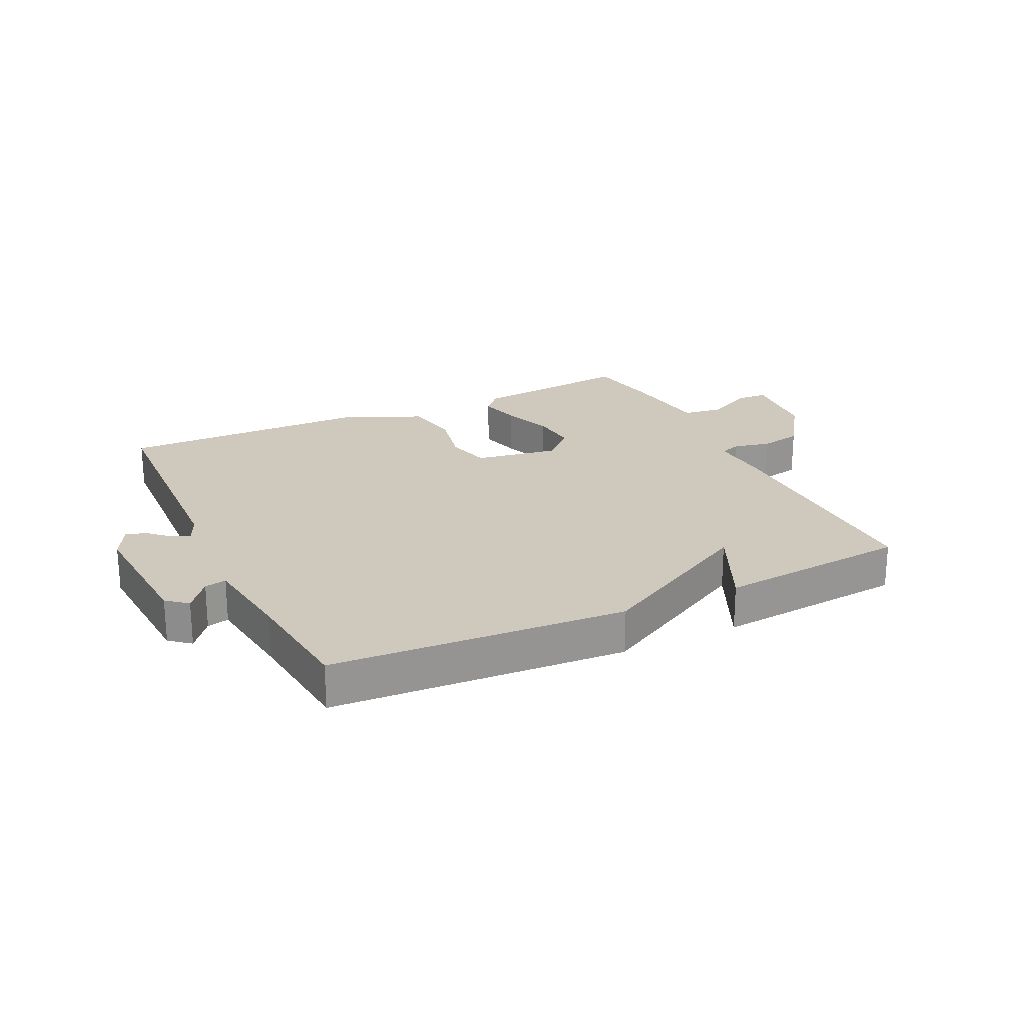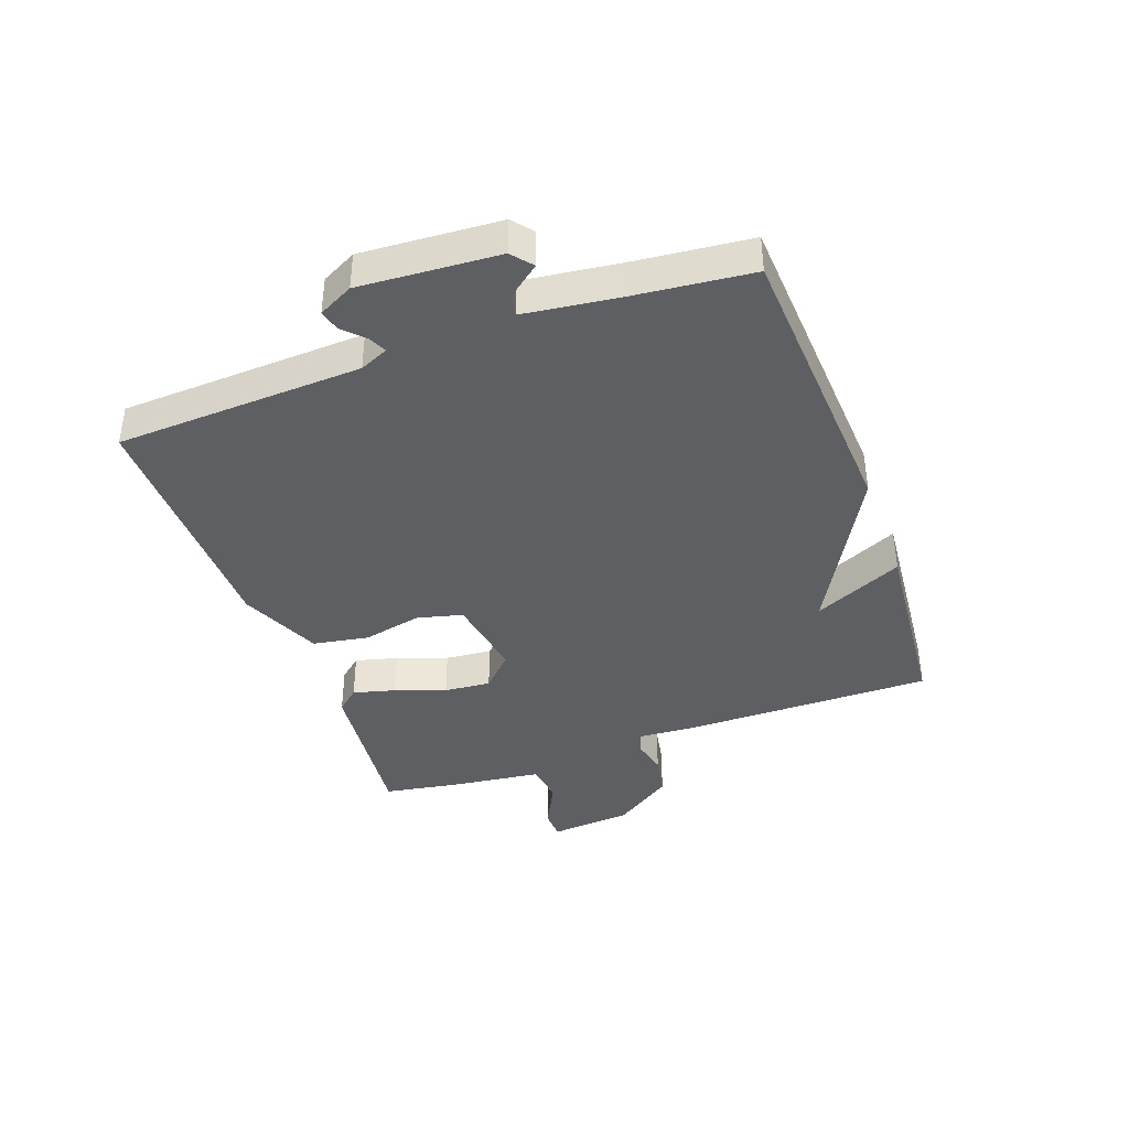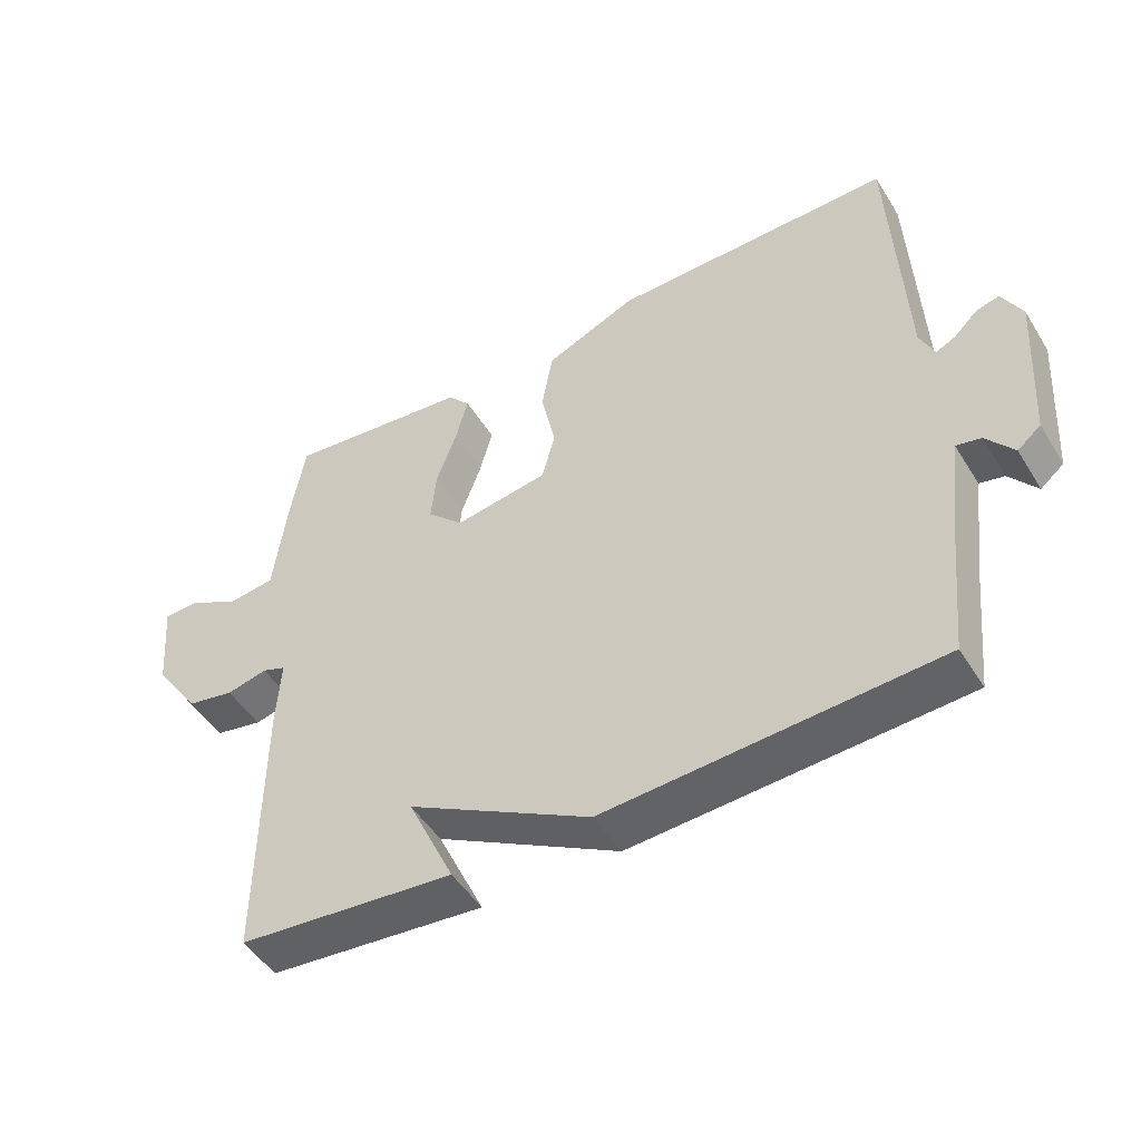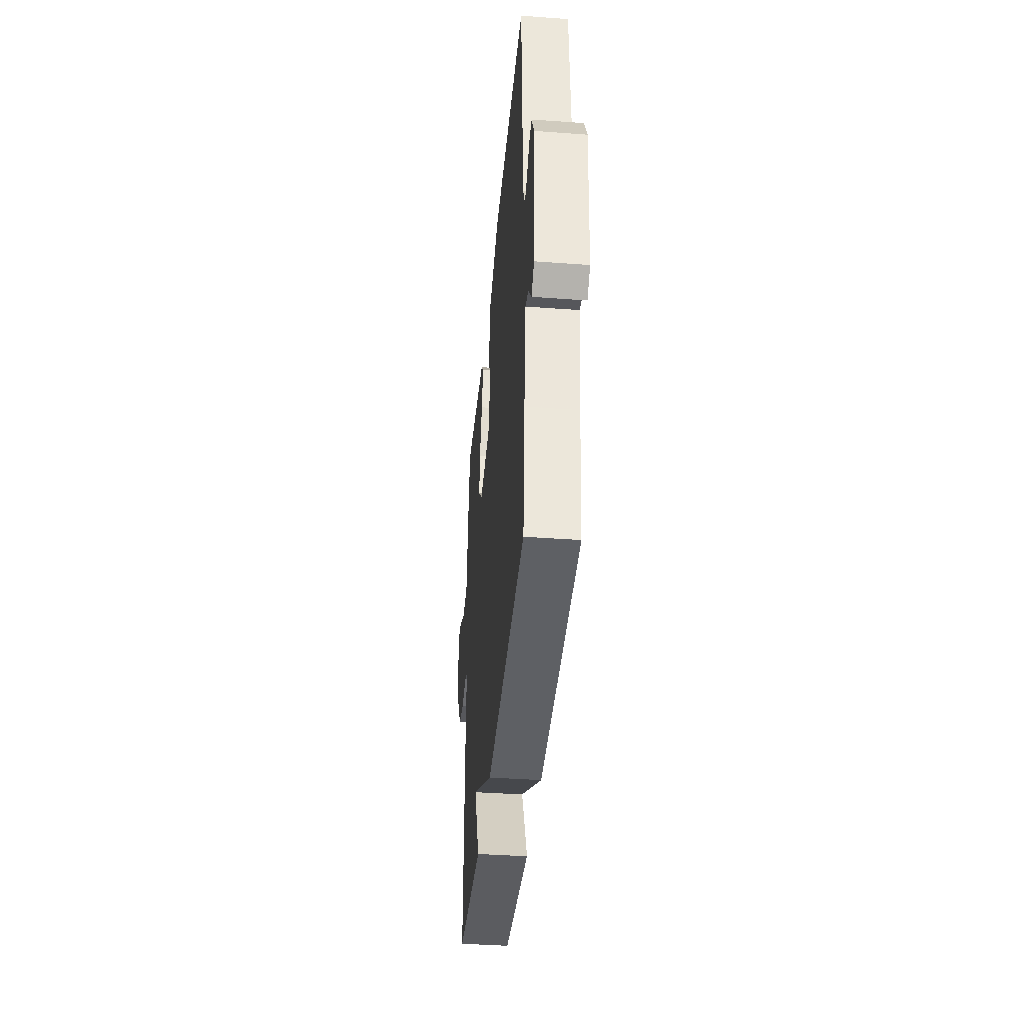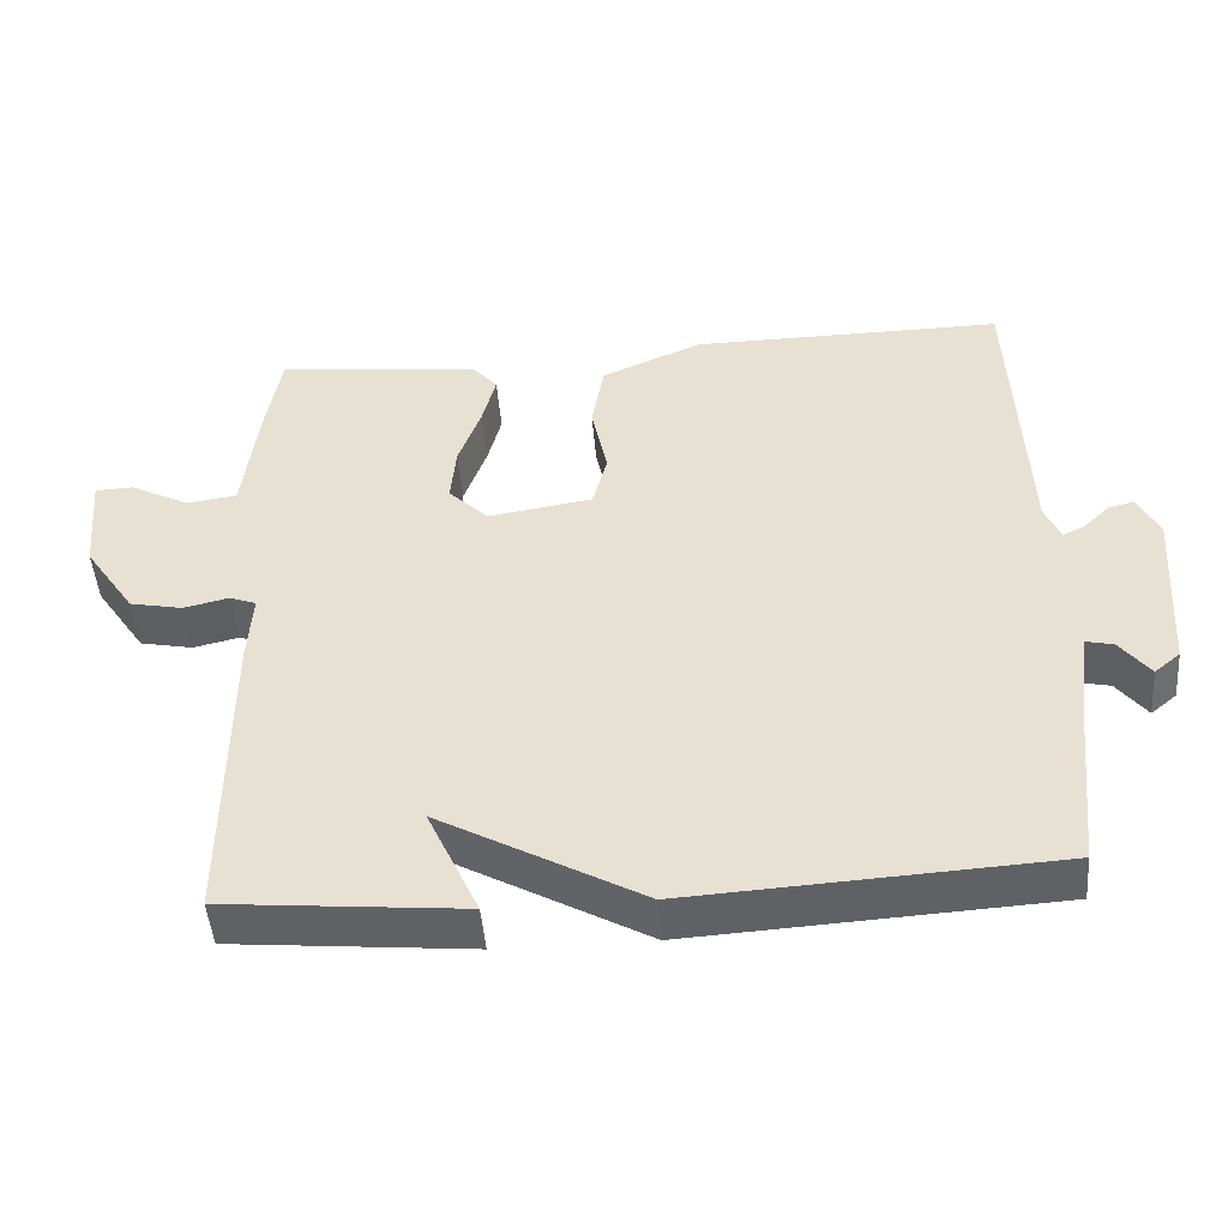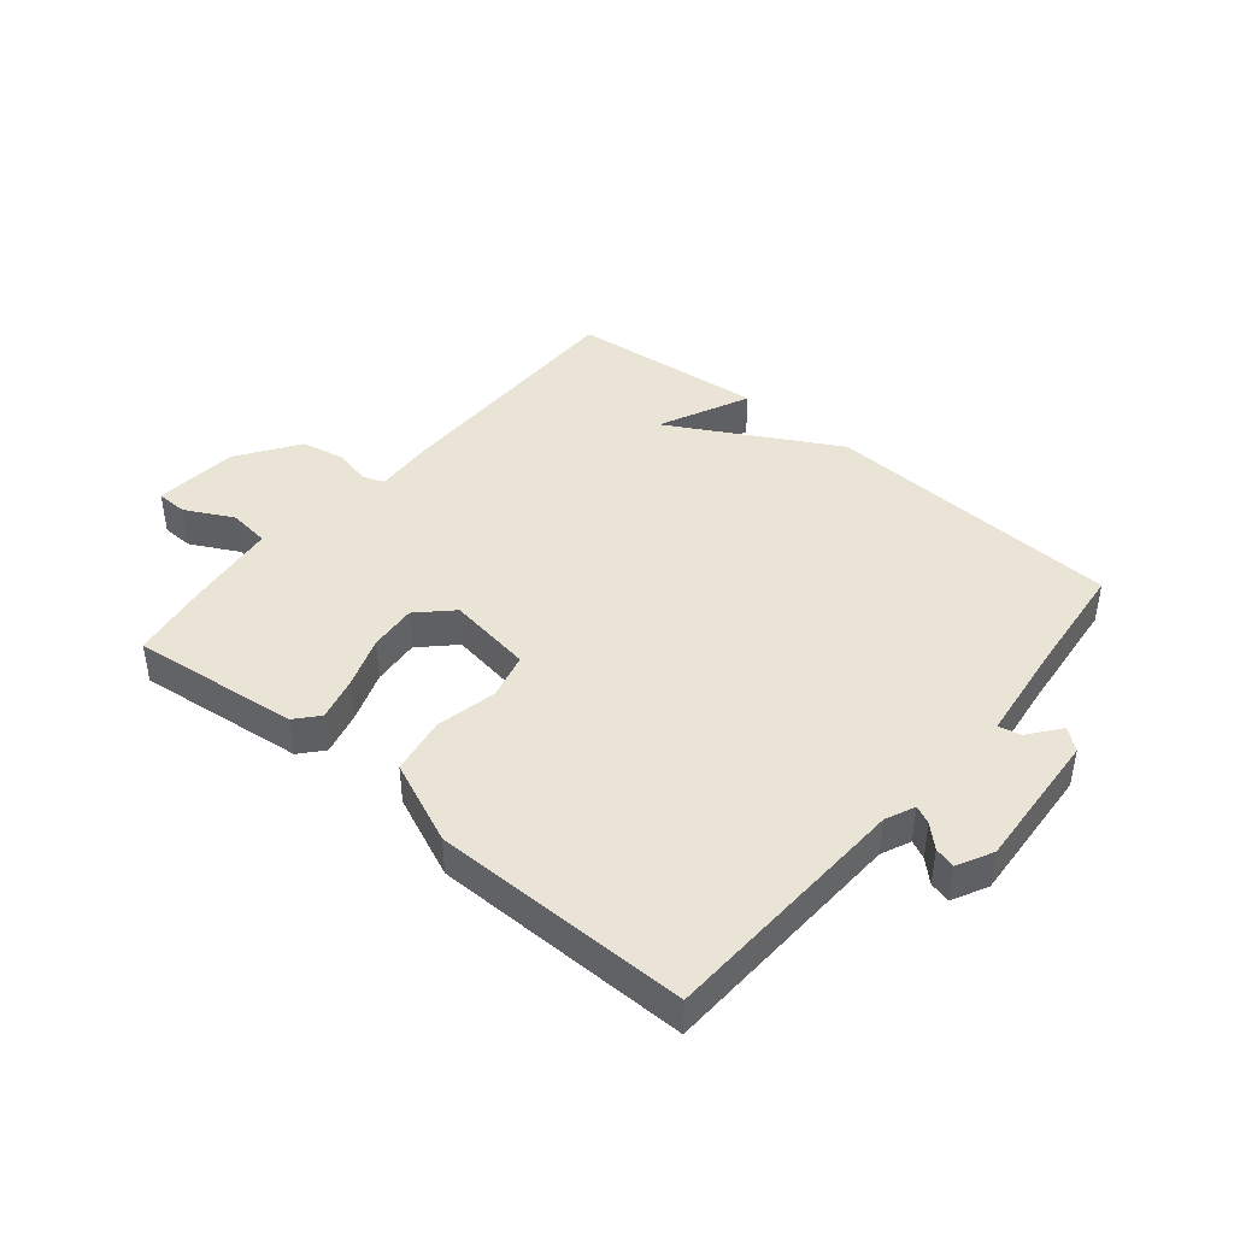
<metadata>
{"format":"obj","ext":"obj","renderer":"f3d","projection":"perspective","resolution":1024,"background":"white","views":[{"elev":22.5,"azim":154.4,"up":"+Y"},{"elev":-39.8,"azim":110.0,"up":"+Y"},{"elev":-49.0,"azim":30.7,"up":"+Z"},{"elev":-39.8,"azim":84.8,"up":"+Z"},{"elev":-47.4,"azim":4.5,"up":"+Z"},{"elev":42.7,"azim":39.7,"up":"+Y"}]}
</metadata>
<code>
v 0.5 0.07 -0.5
v 0.016 0.07 -0.529
v -0.252 0.07 -0.382
v -0.184 0.07 -0.529
v -0.5 0.07 -0.5
v -0.498 0.07 -0.089
v -0.492 0.07 0.007
v -0.527 0.07 0.02
v -0.587 0.07 0.006
v -0.657 0.07 0.02
v -0.724 0.07 0.118
v -0.736 0.07 0.254
v -0.685 0.07 0.256
v -0.607 0.07 0.216
v -0.54 0.07 0.225
v -0.521 0.07 0.377
v -0.5 0.07 0.5
v -0.229 0.07 0.47
v -0.197 0.07 0.433
v -0.215 0.07 0.363
v -0.245 0.07 0.28
v -0.252 0.07 0.203
v -0.199 0.07 0.151
v -0.061 0.07 0.173
v -0.042 0.07 0.247
v -0.063 0.07 0.346
v -0.047 0.07 0.438
v 0.087 0.07 0.496
v 0.5 0.07 0.5
v 0.518 0.07 0.094
v 0.539 0.07 0.047
v 0.568 0.07 0.061
v 0.602 0.07 0.094
v 0.636 0.07 0.103
v 0.665 0.07 0.046
v 0.65 0.07 -0.182
v 0.616 0.07 -0.21
v 0.576 0.07 -0.159
v 0.54 0.07 -0.151
v 0.52 0.07 -0.307
v 0.5 0 -0.5
v 0.016 0 -0.529
v -0.252 0 -0.382
v -0.184 0 -0.529
v -0.5 0 -0.5
v -0.498 0 -0.089
v -0.492 0 0.007
v -0.527 0 0.02
v -0.587 0 0.006
v -0.657 0 0.02
v -0.724 0 0.118
v -0.736 0 0.254
v -0.685 0 0.256
v -0.607 0 0.216
v -0.54 0 0.225
v -0.521 0 0.377
v -0.5 0 0.5
v -0.229 0 0.47
v -0.197 0 0.433
v -0.215 0 0.363
v -0.245 0 0.28
v -0.252 0 0.203
v -0.199 0 0.151
v -0.061 0 0.173
v -0.042 0 0.247
v -0.063 0 0.346
v -0.047 0 0.438
v 0.087 0 0.496
v 0.5 0 0.5
v 0.518 0 0.094
v 0.539 0 0.047
v 0.568 0 0.061
v 0.602 0 0.094
v 0.636 0 0.103
v 0.665 0 0.046
v 0.65 0 -0.182
v 0.616 0 -0.21
v 0.576 0 -0.159
v 0.54 0 -0.151
v 0.52 0 -0.307
f 36 37 38
f 35 36 38
f 34 35 38
f 33 34 38
f 32 33 38
f 31 32 38 39
f 30 31 39 40
f 30 40 1
f 29 30 1
f 28 29 1
f 27 28 1
f 26 27 1
f 25 26 1
f 19 20 21
f 18 19 21
f 17 18 21
f 16 17 21
f 15 16 21
f 15 21 22
f 14 15 22 23
f 12 13 14
f 11 12 14
f 10 11 14
f 9 10 14
f 8 9 14
f 7 8 14 23
f 5 6 7
f 4 5 7
f 3 4 7
f 7 23 24
f 3 7 24
f 2 3 24
f 1 2 24 25
f 78 77 76
f 78 76 75
f 78 75 74
f 78 74 73
f 78 73 72
f 79 78 72 71
f 80 79 71 70
f 41 80 70
f 41 70 69
f 41 69 68
f 41 68 67
f 41 67 66
f 41 66 65
f 61 60 59
f 61 59 58
f 61 58 57
f 61 57 56
f 61 56 55
f 62 61 55
f 63 62 55 54
f 54 53 52
f 54 52 51
f 54 51 50
f 54 50 49
f 54 49 48
f 63 54 48 47
f 47 46 45
f 47 45 44
f 47 44 43
f 64 63 47
f 64 47 43
f 64 43 42
f 65 64 42 41
f 1 41 42 2
f 2 42 43 3
f 3 43 44 4
f 4 44 45 5
f 5 45 46 6
f 6 46 47 7
f 7 47 48 8
f 8 48 49 9
f 9 49 50 10
f 10 50 51 11
f 11 51 52 12
f 12 52 53 13
f 13 53 54 14
f 14 54 55 15
f 15 55 56 16
f 16 56 57 17
f 17 57 58 18
f 18 58 59 19
f 19 59 60 20
f 20 60 61 21
f 21 61 62 22
f 22 62 63 23
f 23 63 64 24
f 24 64 65 25
f 25 65 66 26
f 26 66 67 27
f 27 67 68 28
f 28 68 69 29
f 29 69 70 30
f 30 70 71 31
f 31 71 72 32
f 32 72 73 33
f 33 73 74 34
f 34 74 75 35
f 35 75 76 36
f 36 76 77 37
f 37 77 78 38
f 38 78 79 39
f 39 79 80 40
f 40 80 41 1

</code>
